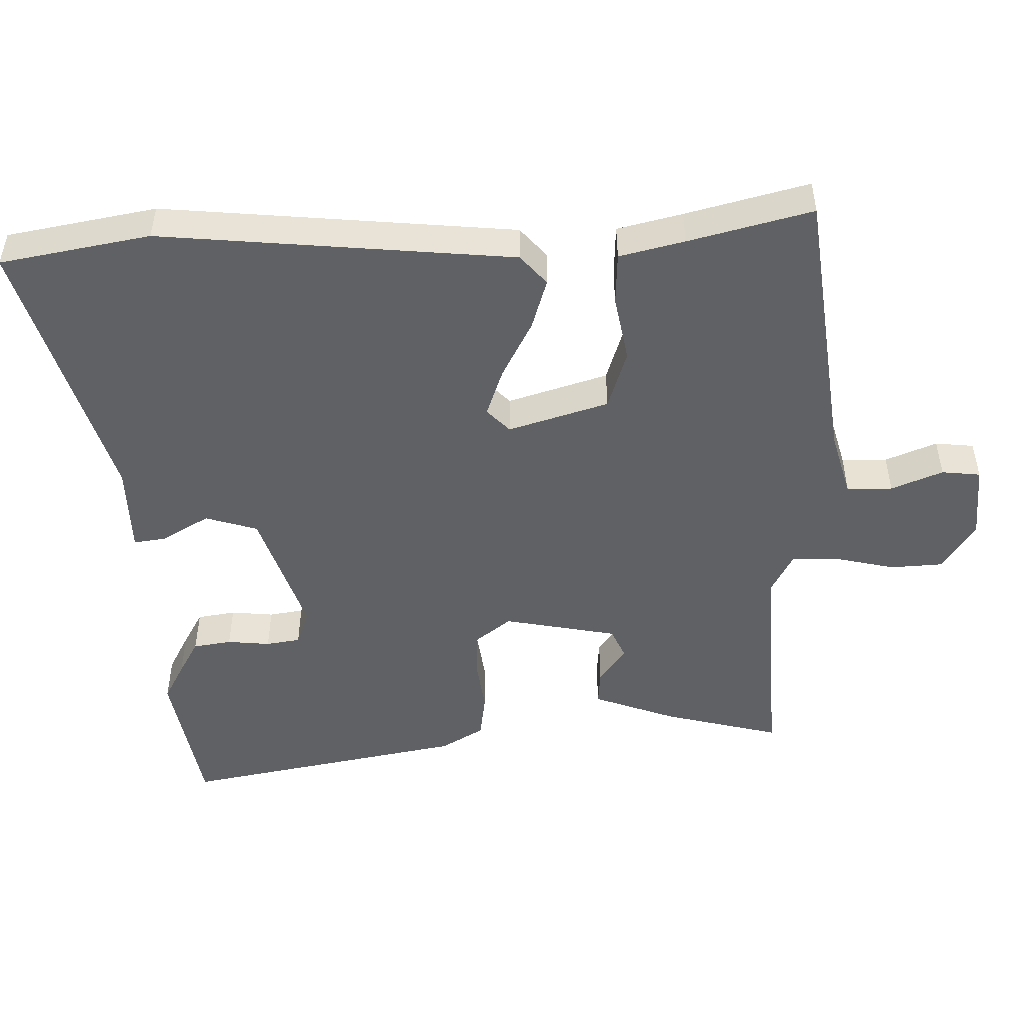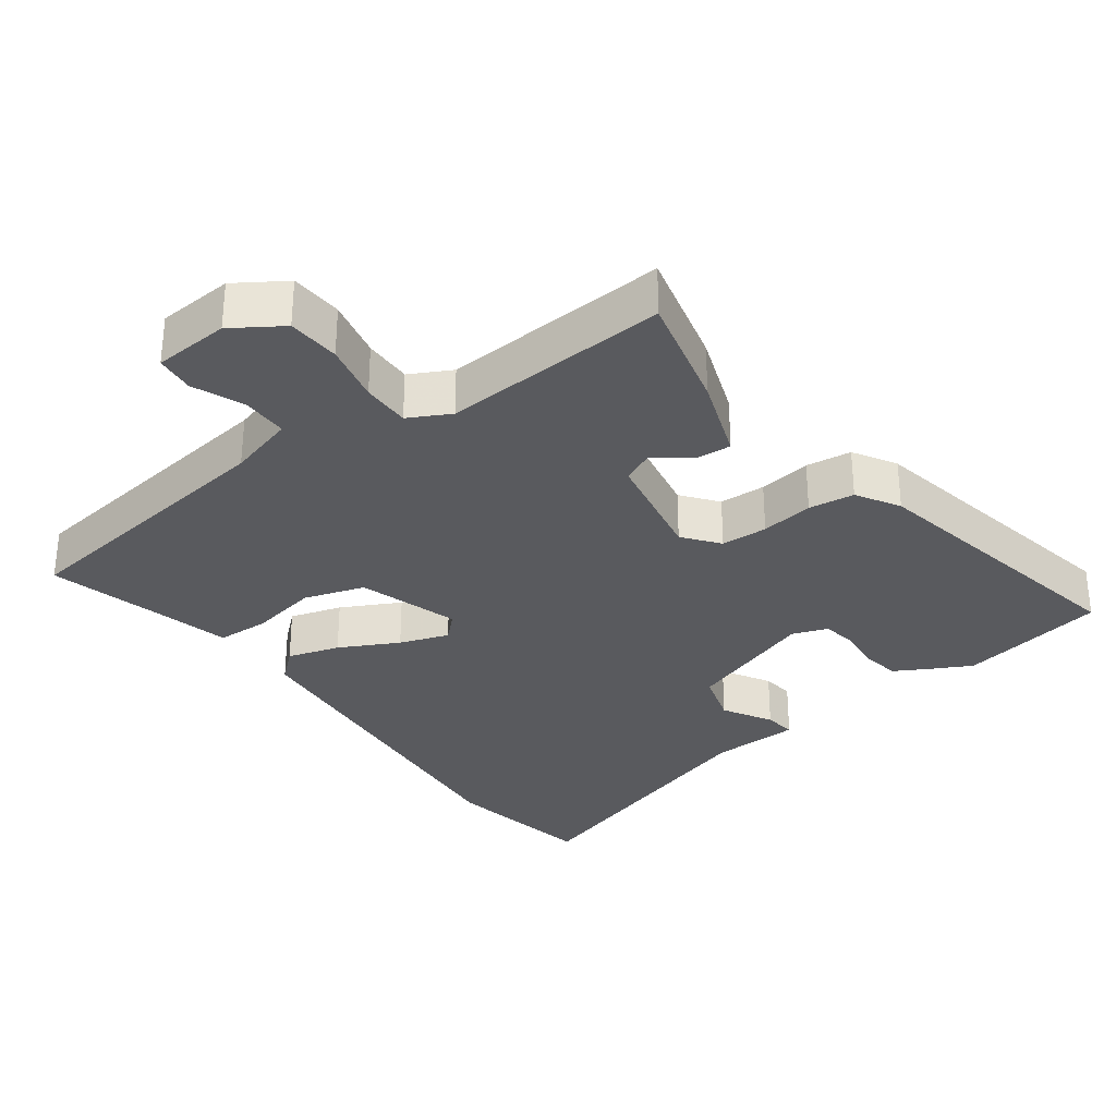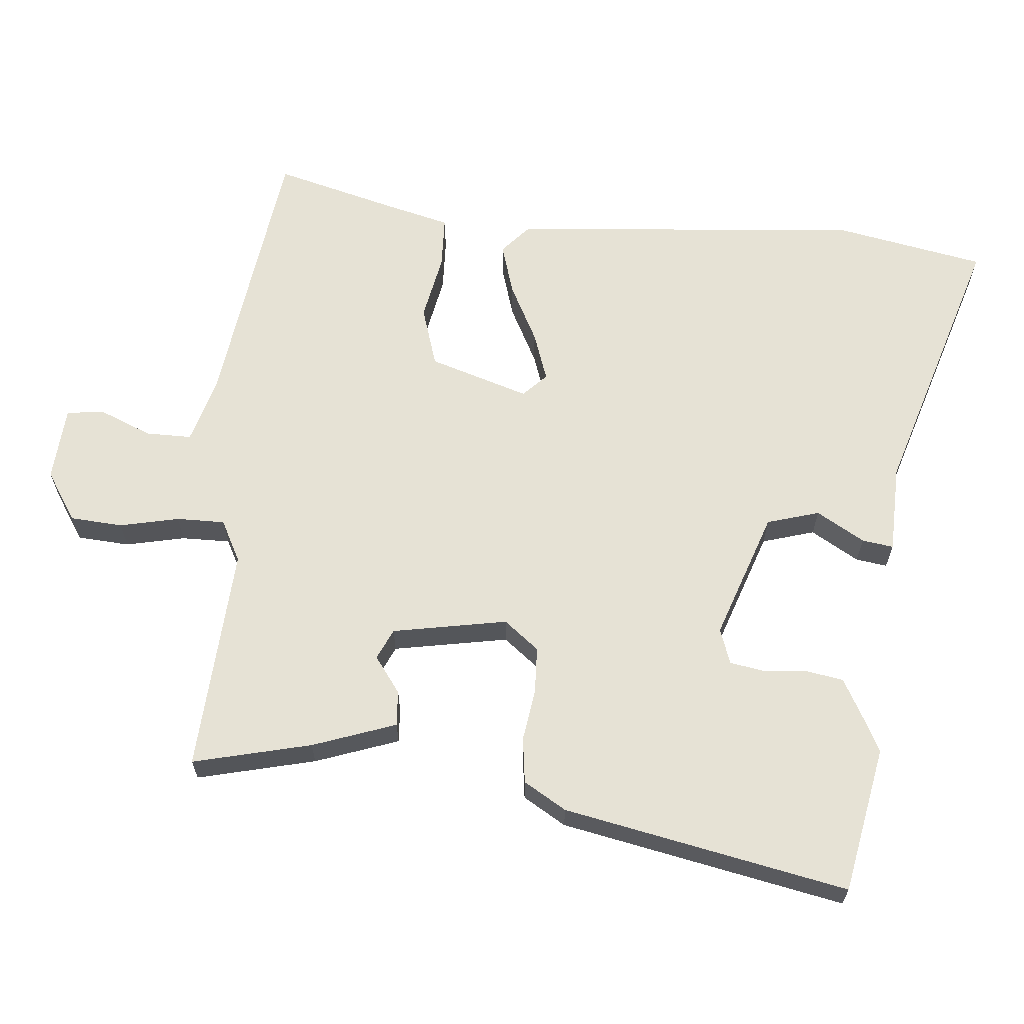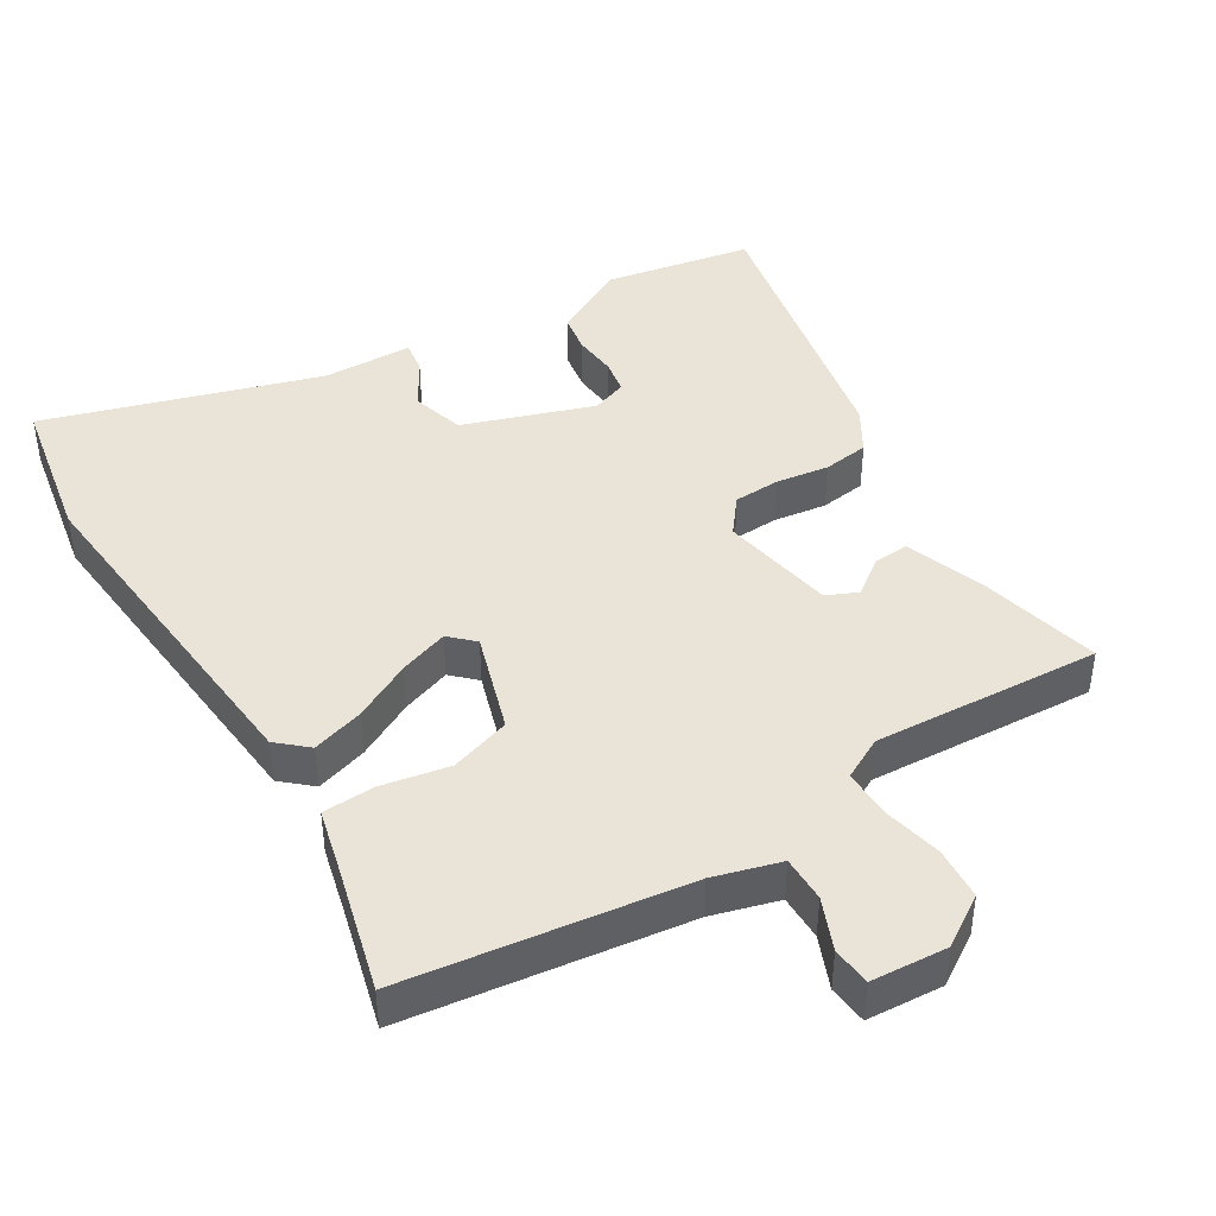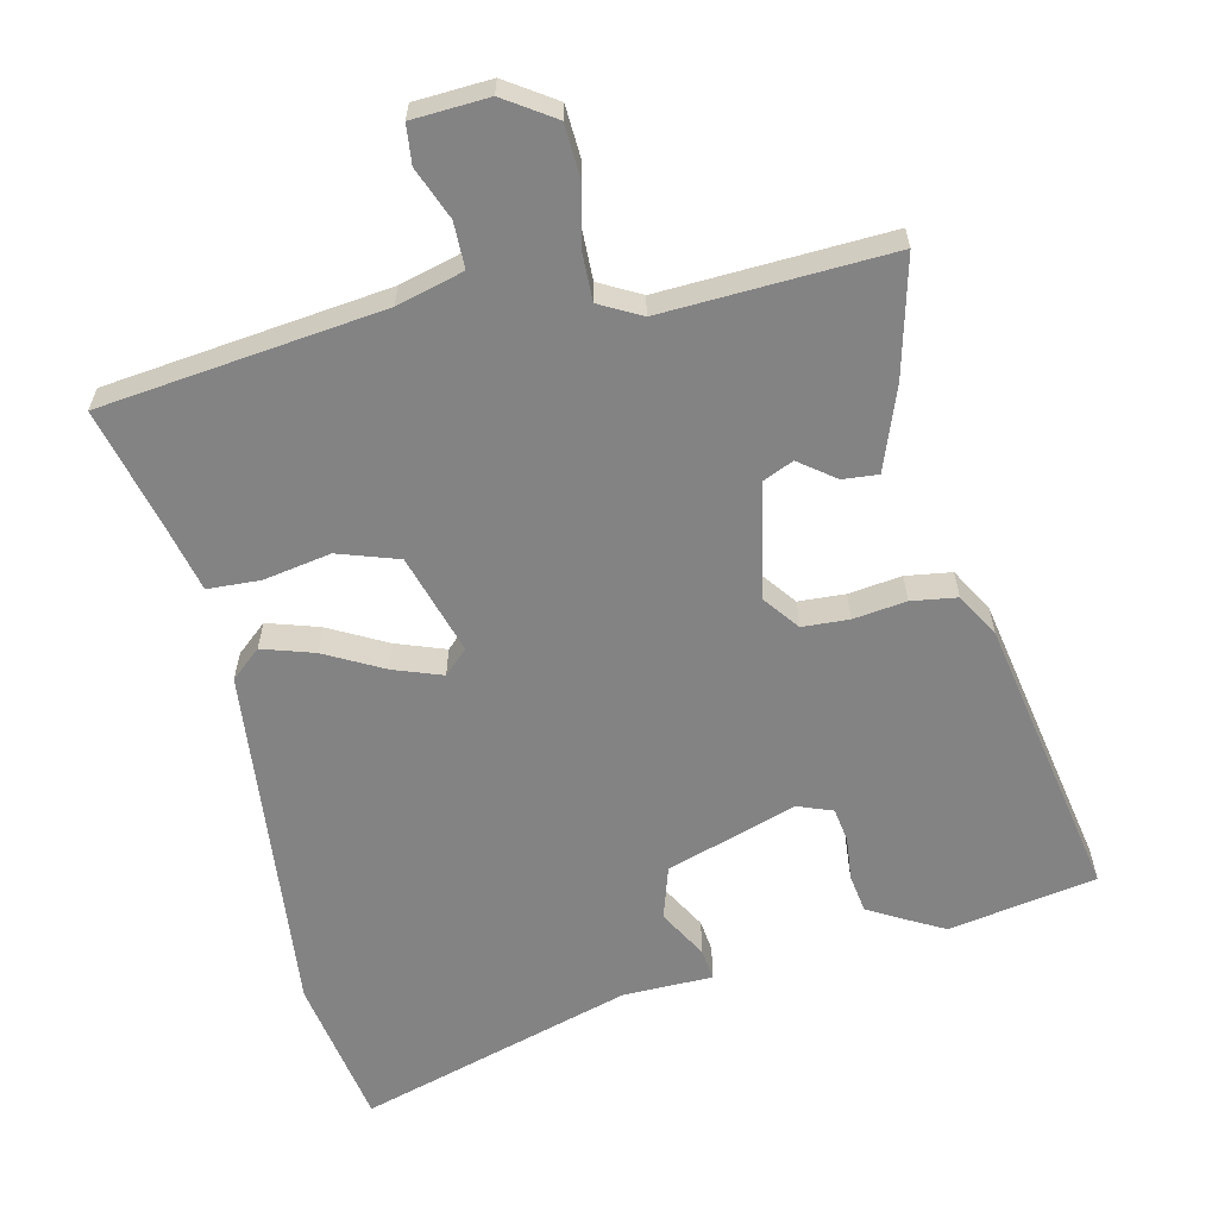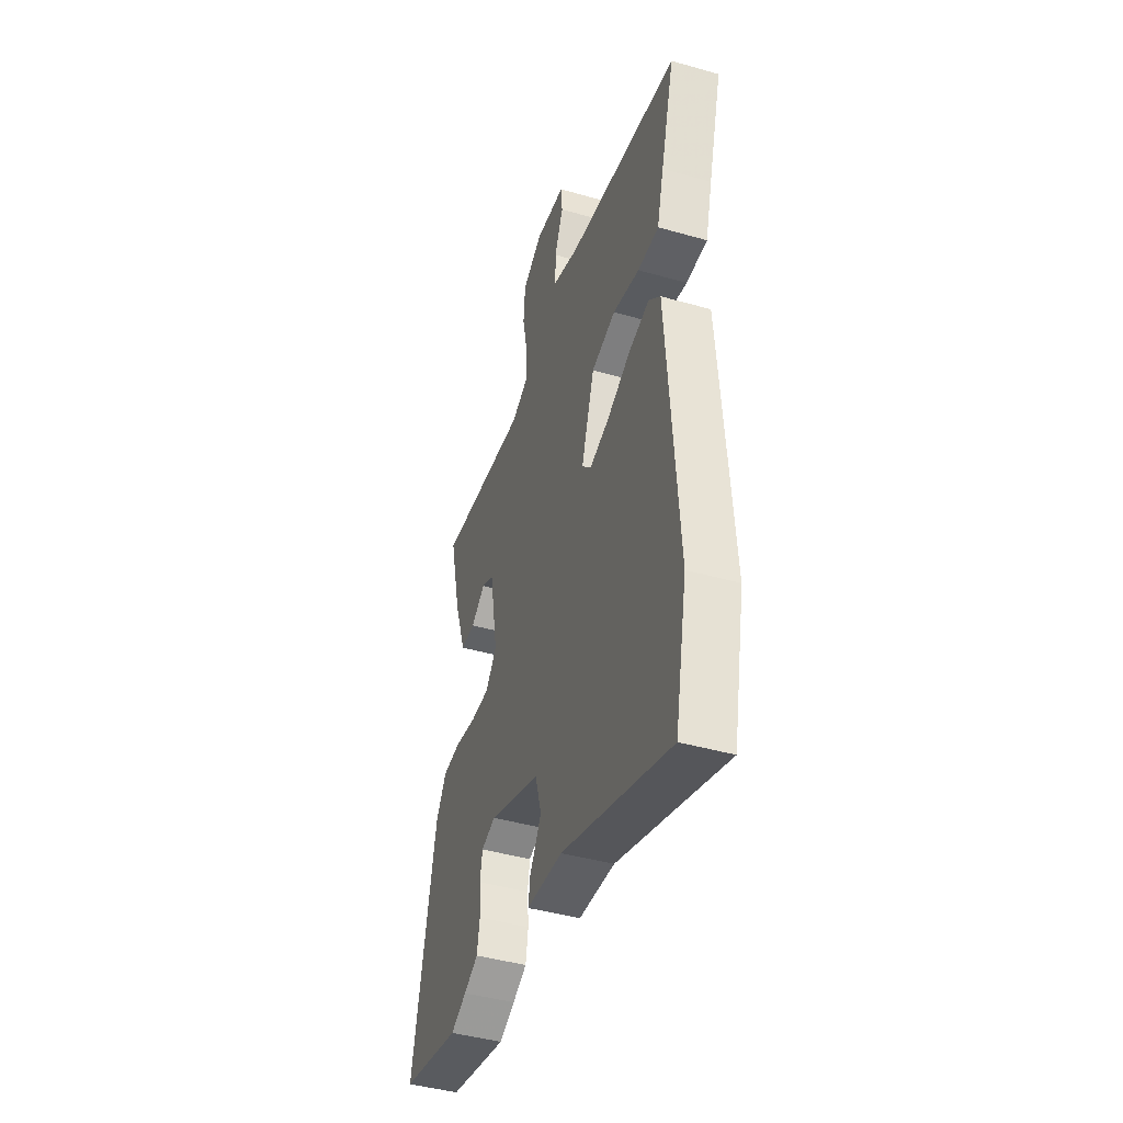
<metadata>
{"format":"obj","ext":"obj","renderer":"f3d","projection":"perspective","resolution":1024,"background":"white","views":[{"elev":-49.4,"azim":-89.7,"up":"+Y"},{"elev":-31.7,"azim":35.6,"up":"+Y"},{"elev":64.0,"azim":94.6,"up":"+Y"},{"elev":43.1,"azim":-32.2,"up":"+Y"},{"elev":-61.2,"azim":11.5,"up":"+Y"},{"elev":-43.1,"azim":-108.7,"up":"+Z"}]}
</metadata>
<code>
v 0.614 0.07 -0.477
v 0.399 0.07 -0.52
v 0.342 0.07 -0.491
v 0.29 0.07 -0.463
v 0.28 0.07 -0.407
v 0.285 0.07 -0.344
v 0.276 0.07 -0.294
v 0.224 0.07 -0.276
v 0.036 0.07 -0.343
v 0.014 0.07 -0.42
v 0.056 0.07 -0.49
v 0.063 0.07 -0.536
v -0.068 0.07 -0.541
v -0.466 0.07 -0.669
v -0.51 0.07 -0.45
v -0.471 0.07 0.069
v -0.428 0.07 0.108
v -0.352 0.07 0.086
v -0.266 0.07 0.043
v -0.194 0.07 0.019
v -0.16 0.07 0.053
v -0.208 0.07 0.199
v -0.297 0.07 0.226
v -0.395 0.07 0.206
v -0.472 0.07 0.208
v -0.497 0.07 0.303
v -0.547 0.07 0.483
v -0.137 0.07 0.543
v -0.04 0.07 0.572
v -0.041 0.07 0.639
v -0.073 0.07 0.714
v -0.068 0.07 0.771
v 0.043 0.07 0.78
v 0.116 0.07 0.734
v 0.122 0.07 0.657
v 0.104 0.07 0.57
v 0.104 0.07 0.499
v 0.165 0.07 0.468
v 0.497 0.07 0.492
v 0.457 0.07 0.319
v 0.415 0.07 0.197
v 0.363 0.07 0.2
v 0.31 0.07 0.238
v 0.265 0.07 0.217
v 0.236 0.07 0.049
v 0.277 0.07 -0.002
v 0.345 0.07 -0.004
v 0.422 0.07 0.008
v 0.489 0.07 0
v 0.527 0.07 -0.062
v 0.614 0 -0.477
v 0.399 0 -0.52
v 0.342 0 -0.491
v 0.29 0 -0.463
v 0.28 0 -0.407
v 0.285 0 -0.344
v 0.276 0 -0.294
v 0.224 0 -0.276
v 0.036 0 -0.343
v 0.014 0 -0.42
v 0.056 0 -0.49
v 0.063 0 -0.536
v -0.068 0 -0.541
v -0.466 0 -0.669
v -0.51 0 -0.45
v -0.471 0 0.069
v -0.428 0 0.108
v -0.352 0 0.086
v -0.266 0 0.043
v -0.194 0 0.019
v -0.16 0 0.053
v -0.208 0 0.199
v -0.297 0 0.226
v -0.395 0 0.206
v -0.472 0 0.208
v -0.497 0 0.303
v -0.547 0 0.483
v -0.137 0 0.543
v -0.04 0 0.572
v -0.041 0 0.639
v -0.073 0 0.714
v -0.068 0 0.771
v 0.043 0 0.78
v 0.116 0 0.734
v 0.122 0 0.657
v 0.104 0 0.57
v 0.104 0 0.499
v 0.165 0 0.468
v 0.497 0 0.492
v 0.457 0 0.319
v 0.415 0 0.197
v 0.363 0 0.2
v 0.31 0 0.238
v 0.265 0 0.217
v 0.236 0 0.049
v 0.277 0 -0.002
v 0.345 0 -0.004
v 0.422 0 0.008
v 0.489 0 0
v 0.527 0 -0.062
f 47 48 49 50
f 46 47 50 1
f 45 46 1 2
f 40 41 42 43
f 38 39 40 43
f 37 38 43 44
f 33 34 35 36
f 33 36 37
f 30 31 32 33
f 29 30 33 37
f 28 29 37 44
f 26 27 28 44
f 23 24 25 26
f 22 23 26 44
f 16 17 18 19
f 16 19 20
f 13 14 15 16
f 13 16 20
f 10 11 12 13
f 9 10 13 20
f 8 9 20 21
f 3 4 5 6
f 45 2 3 6
f 45 6 7
f 21 22 44 45
f 7 8 21 45
f 100 99 98 97
f 51 100 97 96
f 52 51 96 95
f 93 92 91 90
f 93 90 89 88
f 94 93 88 87
f 86 85 84 83
f 87 86 83
f 83 82 81 80
f 87 83 80 79
f 94 87 79 78
f 94 78 77 76
f 76 75 74 73
f 94 76 73 72
f 69 68 67 66
f 70 69 66
f 66 65 64 63
f 70 66 63
f 63 62 61 60
f 70 63 60 59
f 71 70 59 58
f 56 55 54 53
f 56 53 52 95
f 57 56 95
f 95 94 72 71
f 95 71 58 57
f 1 51 52 2
f 2 52 53 3
f 3 53 54 4
f 4 54 55 5
f 5 55 56 6
f 6 56 57 7
f 7 57 58 8
f 8 58 59 9
f 9 59 60 10
f 10 60 61 11
f 11 61 62 12
f 12 62 63 13
f 13 63 64 14
f 14 64 65 15
f 15 65 66 16
f 16 66 67 17
f 17 67 68 18
f 18 68 69 19
f 19 69 70 20
f 20 70 71 21
f 21 71 72 22
f 22 72 73 23
f 23 73 74 24
f 24 74 75 25
f 25 75 76 26
f 26 76 77 27
f 27 77 78 28
f 28 78 79 29
f 29 79 80 30
f 30 80 81 31
f 31 81 82 32
f 32 82 83 33
f 33 83 84 34
f 34 84 85 35
f 35 85 86 36
f 36 86 87 37
f 37 87 88 38
f 38 88 89 39
f 39 89 90 40
f 40 90 91 41
f 41 91 92 42
f 42 92 93 43
f 43 93 94 44
f 44 94 95 45
f 45 95 96 46
f 46 96 97 47
f 47 97 98 48
f 48 98 99 49
f 49 99 100 50
f 50 100 51 1

</code>
